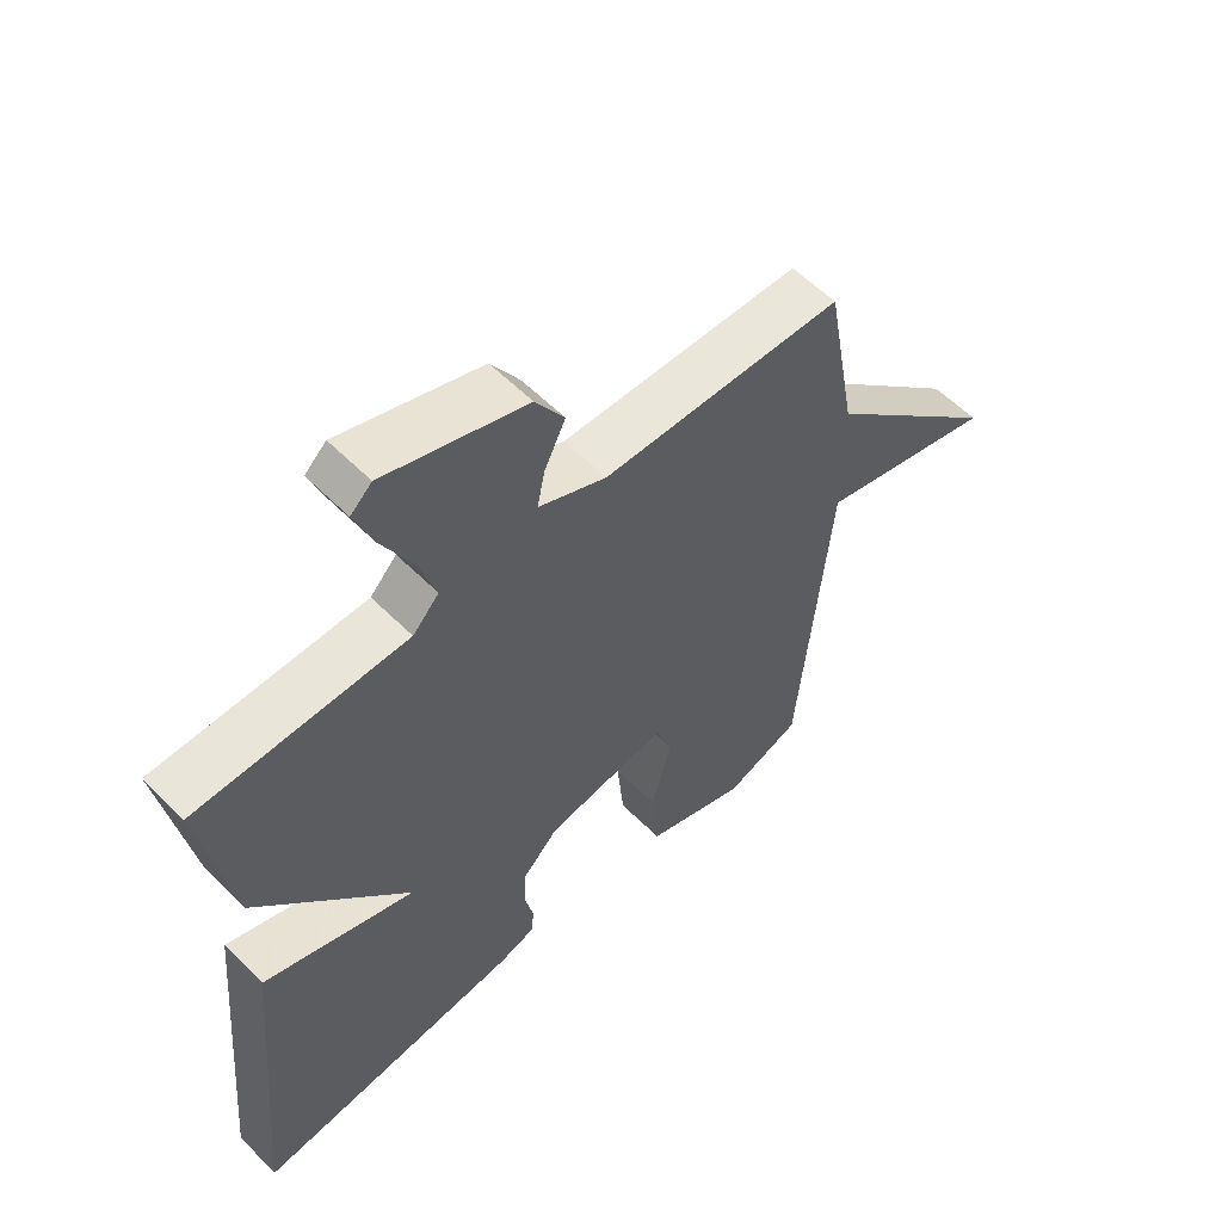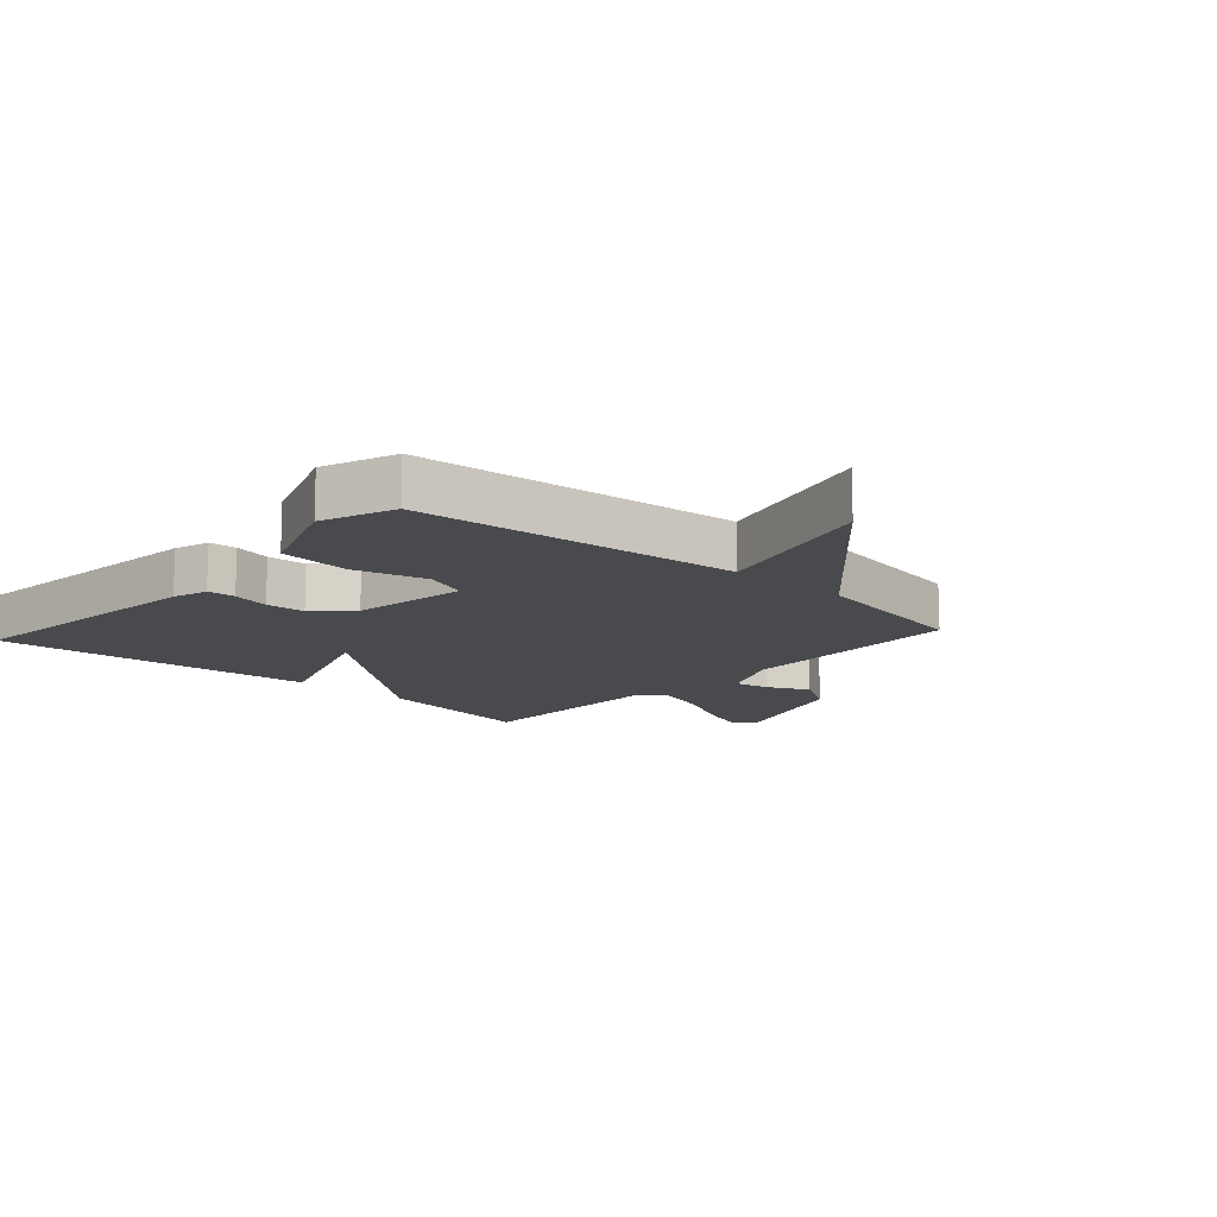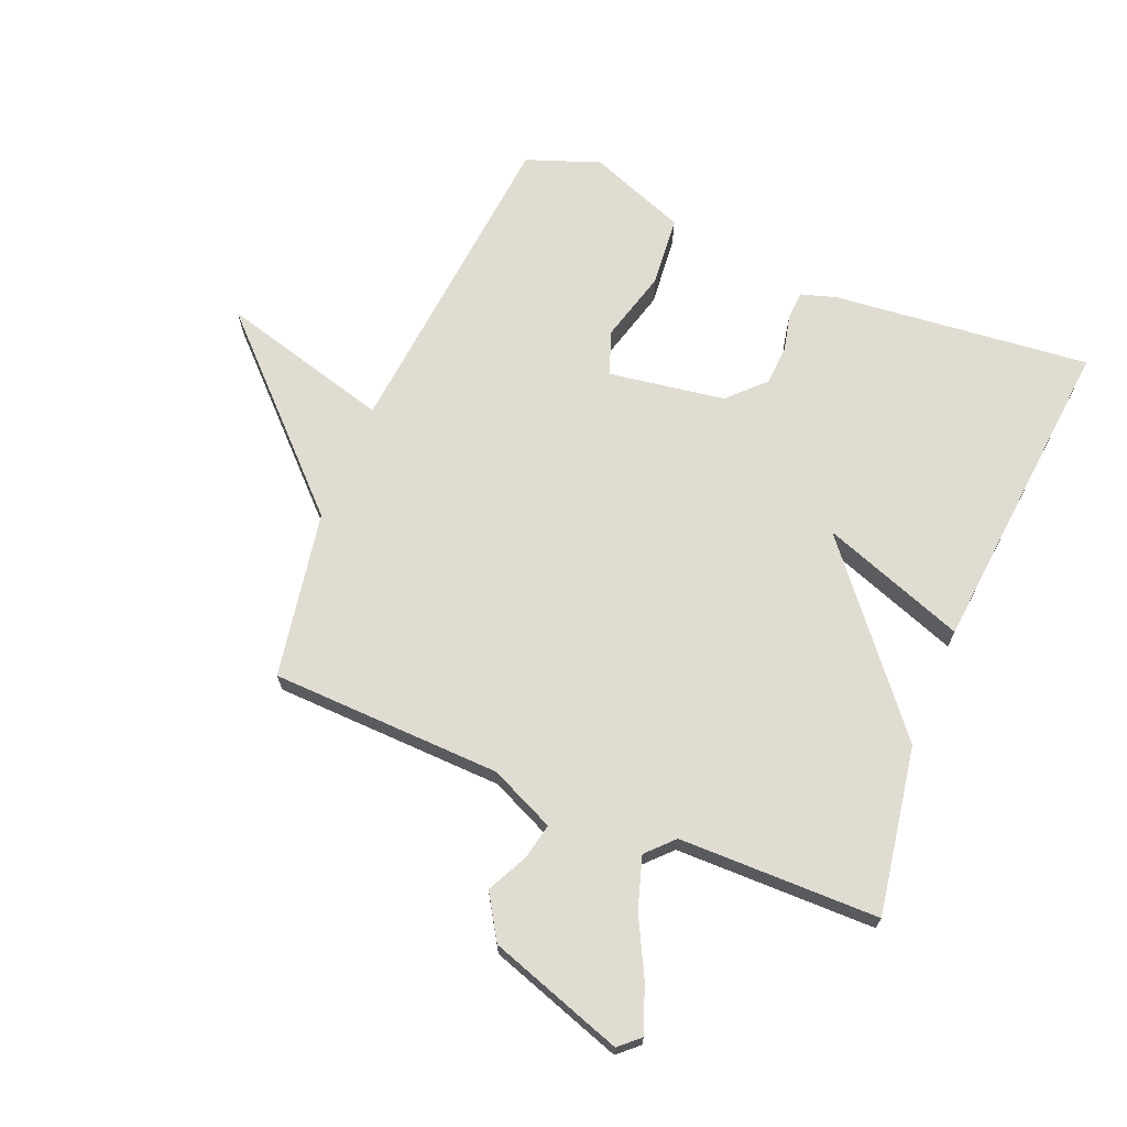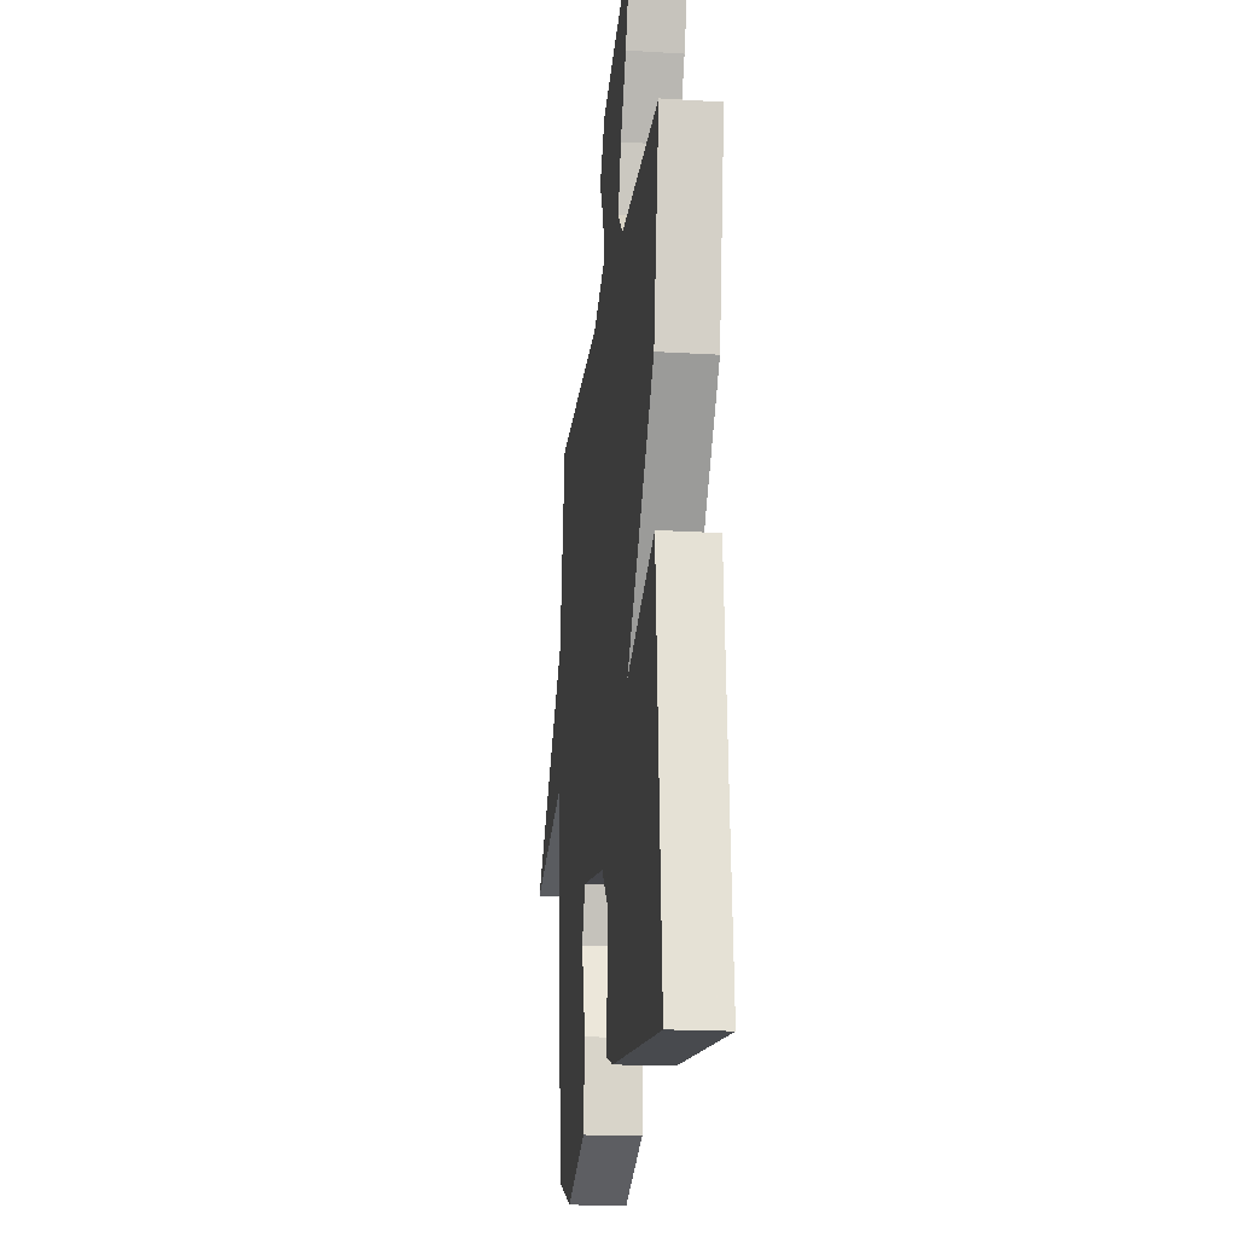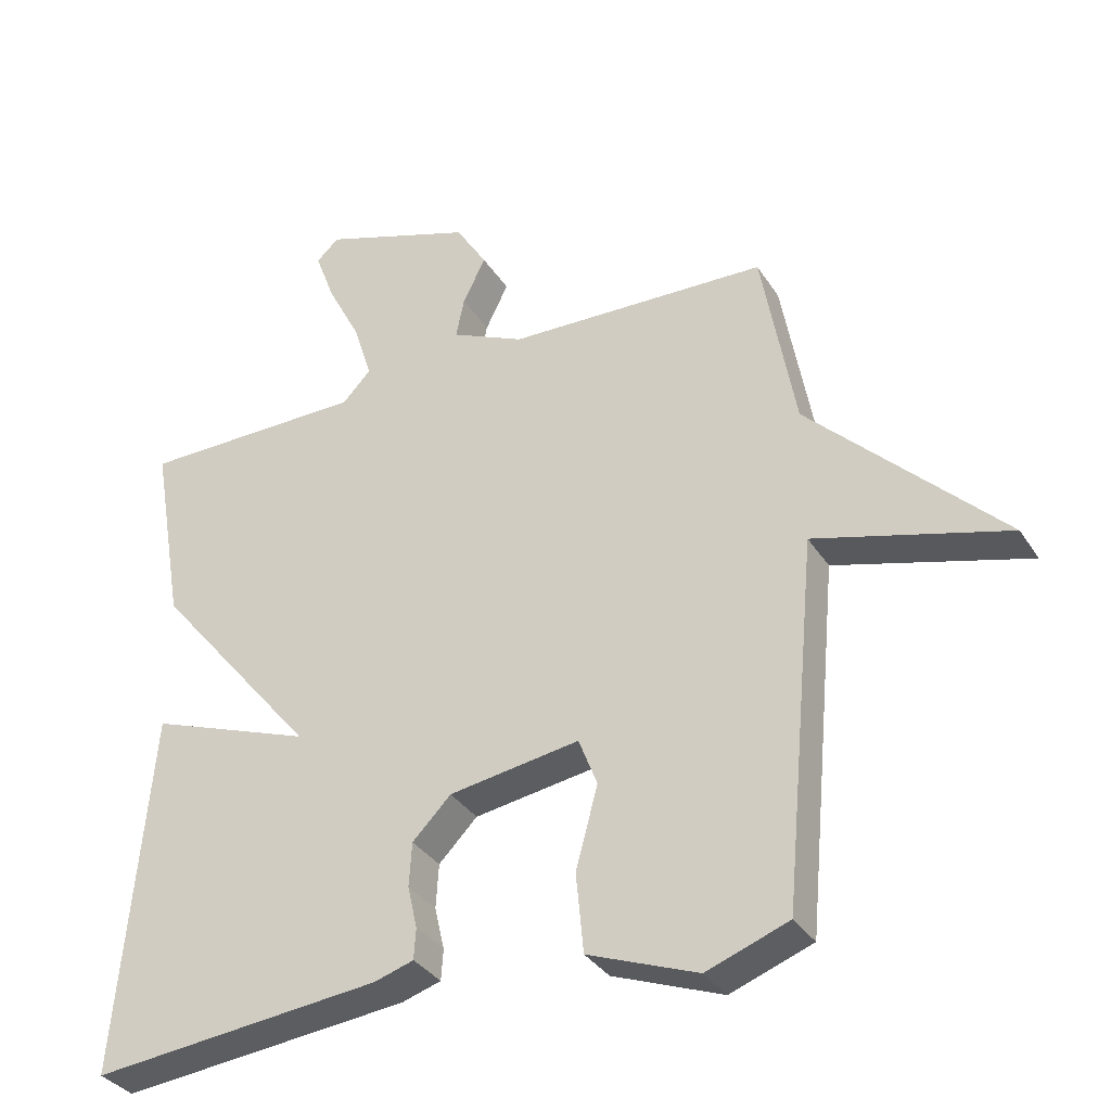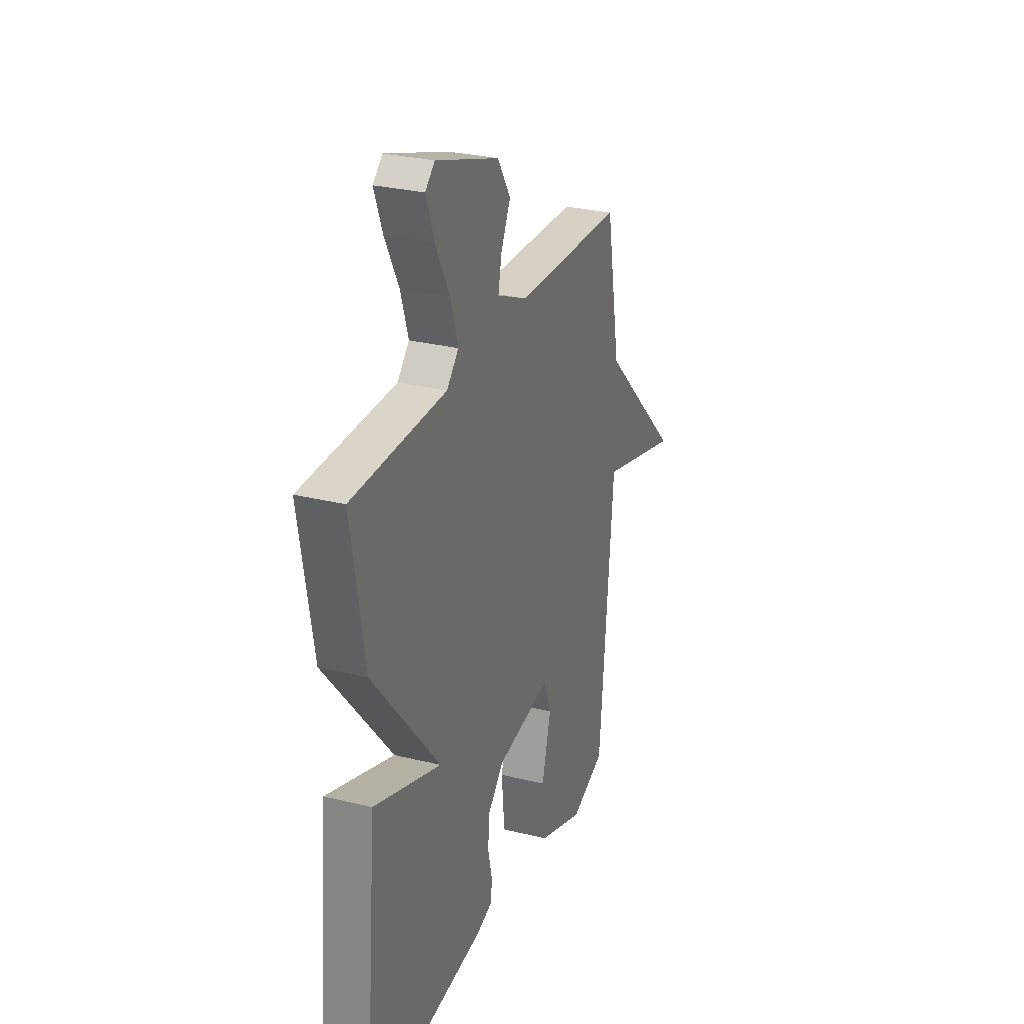
<metadata>
{"format":"obj","ext":"obj","renderer":"f3d","projection":"perspective","resolution":1024,"background":"white","views":[{"elev":57.7,"azim":135.9,"up":"+Z"},{"elev":-13.2,"azim":-132.1,"up":"+Y"},{"elev":69.0,"azim":22.5,"up":"+Y"},{"elev":-19.0,"azim":83.3,"up":"+Z"},{"elev":-33.8,"azim":-152.1,"up":"+Z"},{"elev":28.6,"azim":110.4,"up":"+Z"}]}
</metadata>
<code>
v 0.5 0.07 -0.5
v 0.079 0.07 -0.456
v 0.022 0.07 -0.438
v 0.019 0.07 -0.393
v 0.033 0.07 -0.332
v 0.029 0.07 -0.268
v -0.027 0.07 -0.211
v -0.216 0.07 -0.181
v -0.243 0.07 -0.251
v -0.211 0.07 -0.369
v -0.222 0.07 -0.484
v -0.381 0.07 -0.544
v -0.5 0.07 -0.5
v -0.549 0.07 0.028
v -0.828 0.07 -0.048
v -0.549 0.07 0.228
v -0.5 0.07 0.5
v -0.123 0.07 0.512
v -0.017 0.07 0.56
v -0.029 0.07 0.618
v -0.062 0.07 0.685
v -0.017 0.07 0.757
v 0.203 0.07 0.831
v 0.236 0.07 0.801
v 0.207 0.07 0.724
v 0.158 0.07 0.629
v 0.132 0.07 0.546
v 0.173 0.07 0.503
v 0.5 0.07 0.5
v 0.453 0.07 0.227
v 0.217 0.07 -0.058
v 0.453 0.07 0.027
v 0.5 0 -0.5
v 0.079 0 -0.456
v 0.022 0 -0.438
v 0.019 0 -0.393
v 0.033 0 -0.332
v 0.029 0 -0.268
v -0.027 0 -0.211
v -0.216 0 -0.181
v -0.243 0 -0.251
v -0.211 0 -0.369
v -0.222 0 -0.484
v -0.381 0 -0.544
v -0.5 0 -0.5
v -0.549 0 0.028
v -0.828 0 -0.048
v -0.549 0 0.228
v -0.5 0 0.5
v -0.123 0 0.512
v -0.017 0 0.56
v -0.029 0 0.618
v -0.062 0 0.685
v -0.017 0 0.757
v 0.203 0 0.831
v 0.236 0 0.801
v 0.207 0 0.724
v 0.158 0 0.629
v 0.132 0 0.546
v 0.173 0 0.503
v 0.5 0 0.5
v 0.453 0 0.227
v 0.217 0 -0.058
v 0.453 0 0.027
f 3 4 5
f 2 3 5
f 1 2 5
f 32 1 5
f 31 32 5
f 28 29 30 31
f 31 5 6
f 28 31 6
f 27 28 6
f 24 25 26
f 23 24 26
f 22 23 26
f 21 22 26
f 20 21 26
f 19 20 26 27
f 27 6 7
f 19 27 7
f 18 19 7
f 18 7 8
f 17 18 8
f 16 17 8
f 14 15 16
f 13 14 16
f 12 13 16
f 11 12 16
f 10 11 16
f 9 10 16
f 8 9 16
f 37 36 35
f 37 35 34
f 37 34 33
f 37 33 64
f 37 64 63
f 63 62 61 60
f 38 37 63
f 38 63 60
f 38 60 59
f 58 57 56
f 58 56 55
f 58 55 54
f 58 54 53
f 58 53 52
f 59 58 52 51
f 39 38 59
f 39 59 51
f 39 51 50
f 40 39 50
f 40 50 49
f 40 49 48
f 48 47 46
f 48 46 45
f 48 45 44
f 48 44 43
f 48 43 42
f 48 42 41
f 48 41 40
f 1 33 34 2
f 2 34 35 3
f 3 35 36 4
f 4 36 37 5
f 5 37 38 6
f 6 38 39 7
f 7 39 40 8
f 8 40 41 9
f 9 41 42 10
f 10 42 43 11
f 11 43 44 12
f 12 44 45 13
f 13 45 46 14
f 14 46 47 15
f 15 47 48 16
f 16 48 49 17
f 17 49 50 18
f 18 50 51 19
f 19 51 52 20
f 20 52 53 21
f 21 53 54 22
f 22 54 55 23
f 23 55 56 24
f 24 56 57 25
f 25 57 58 26
f 26 58 59 27
f 27 59 60 28
f 28 60 61 29
f 29 61 62 30
f 30 62 63 31
f 31 63 64 32
f 32 64 33 1

</code>
